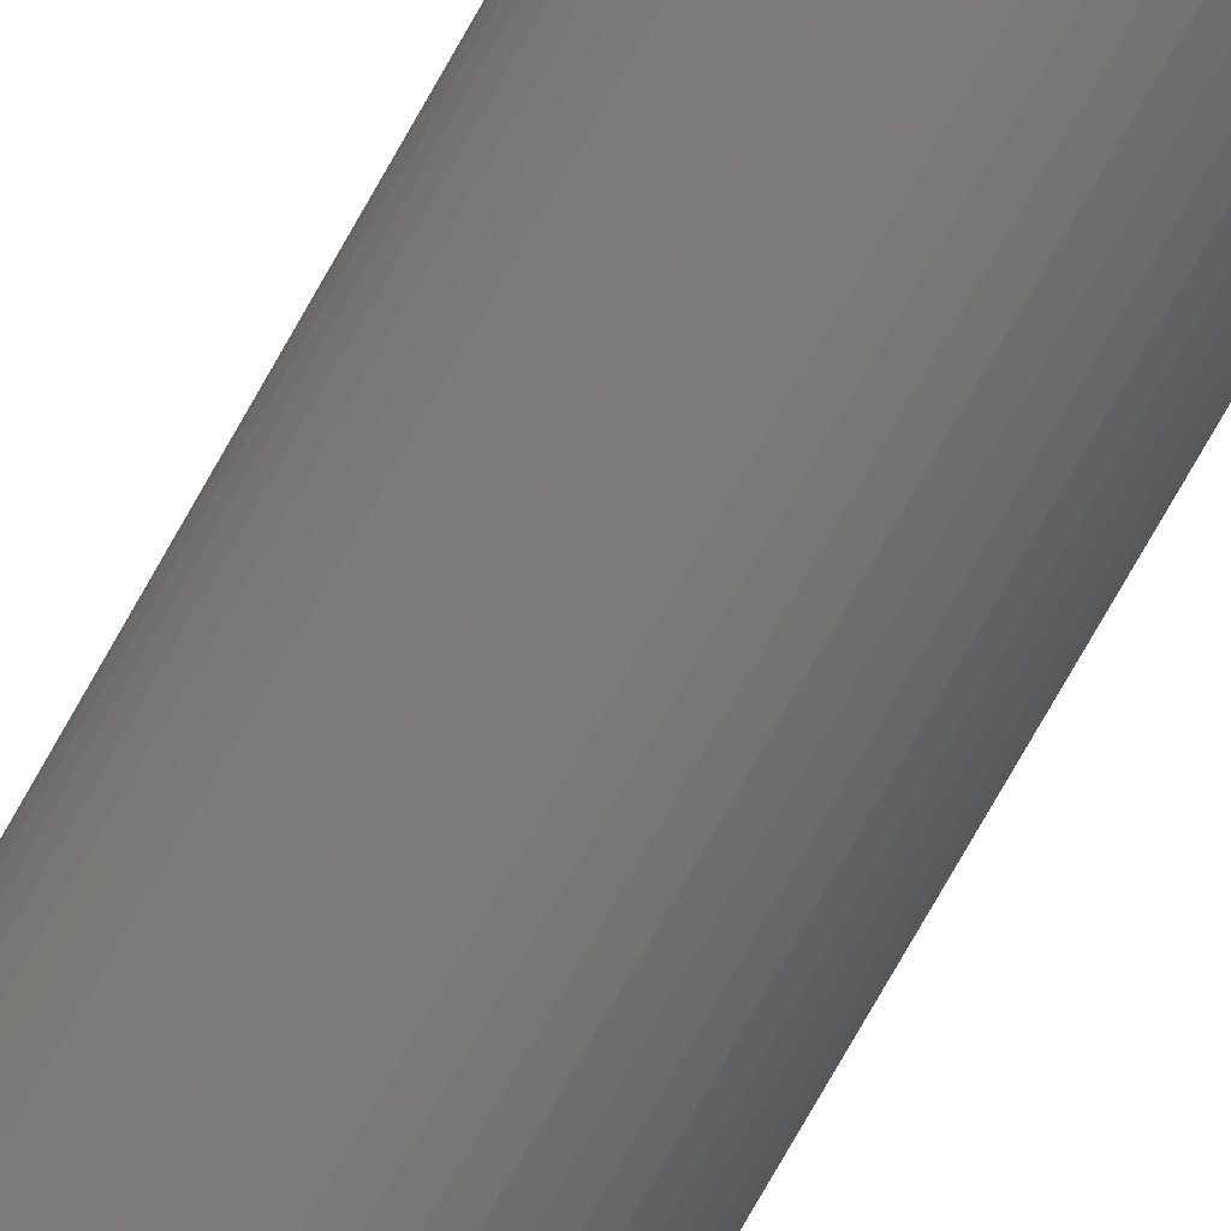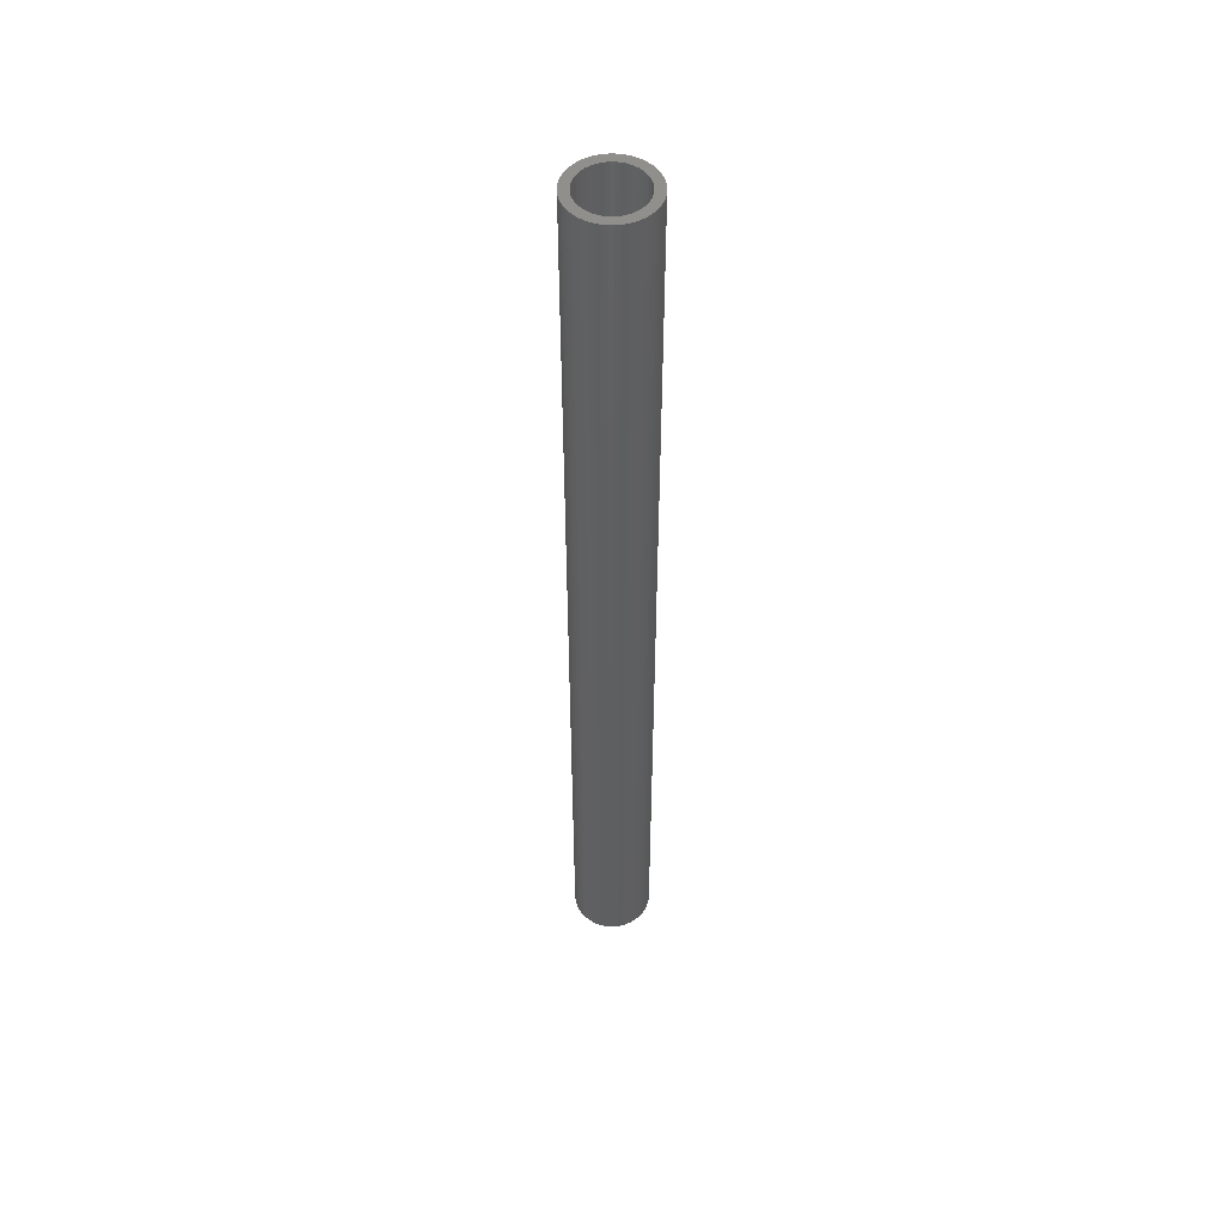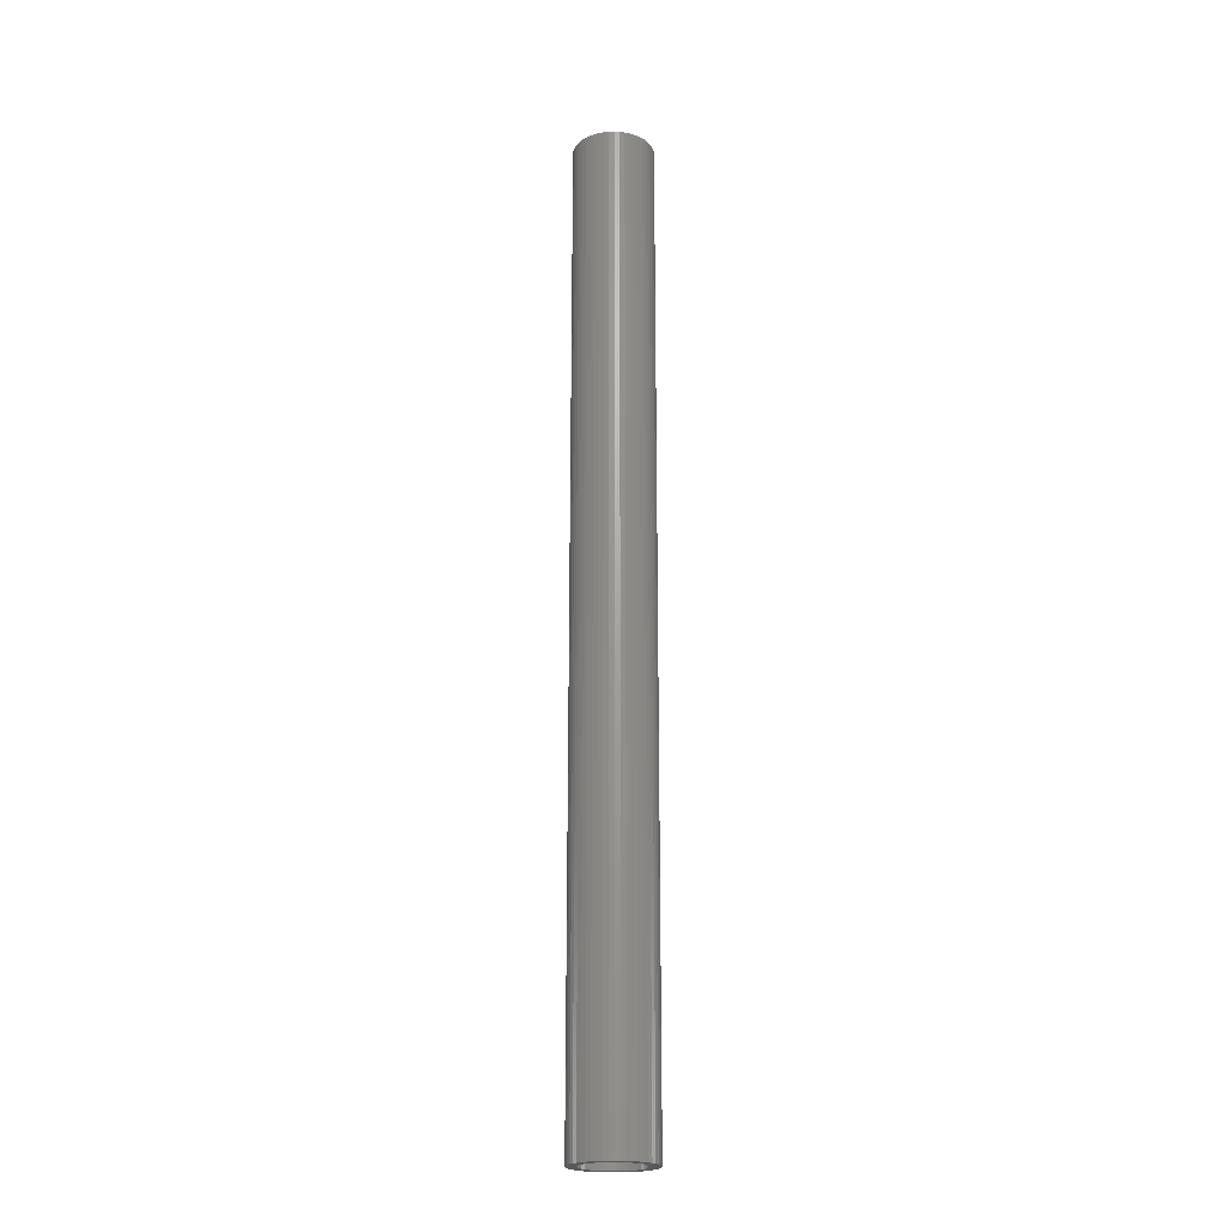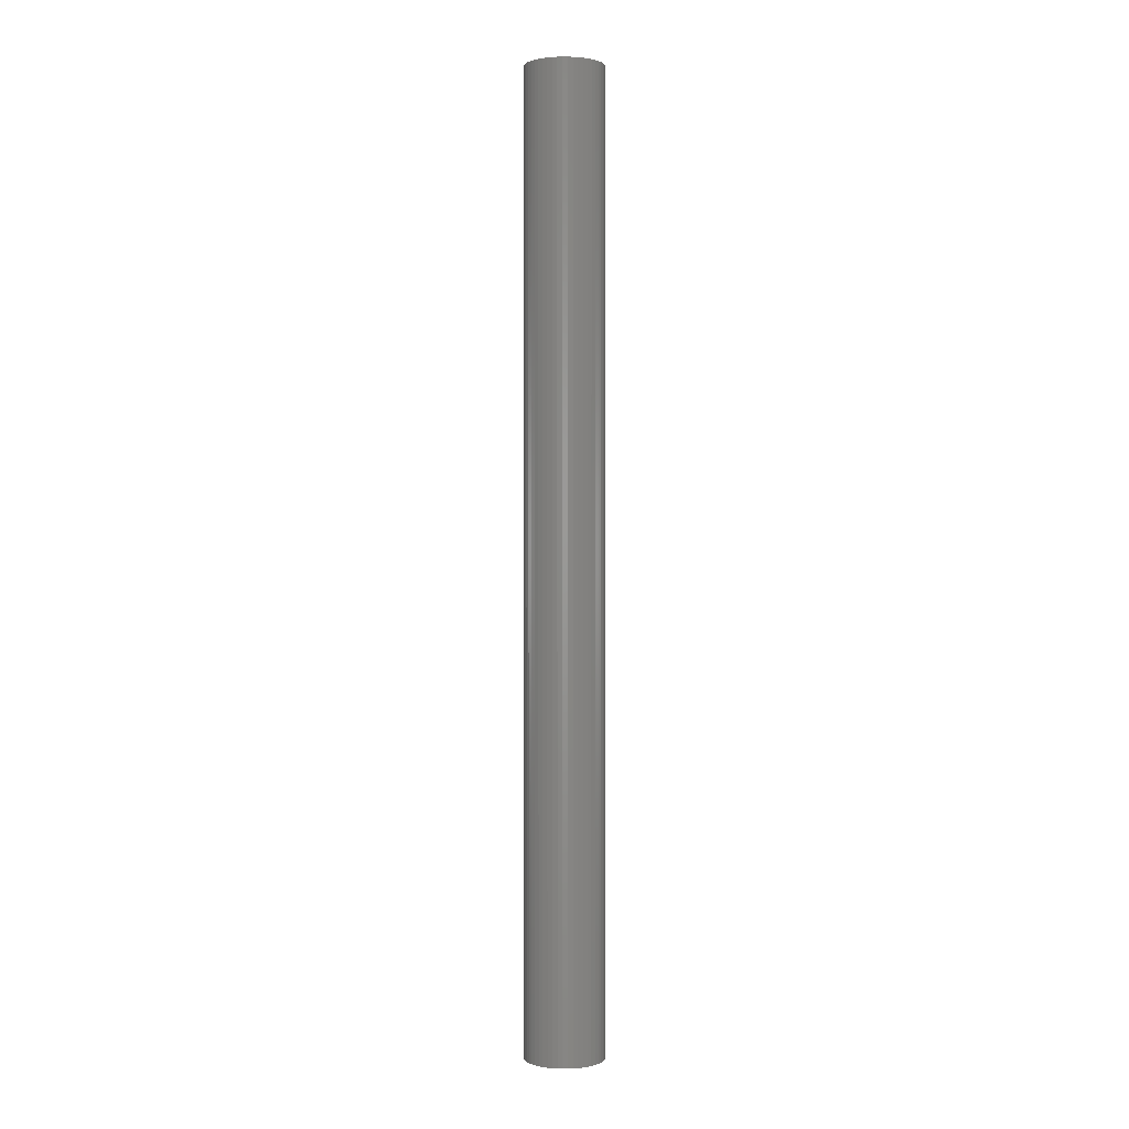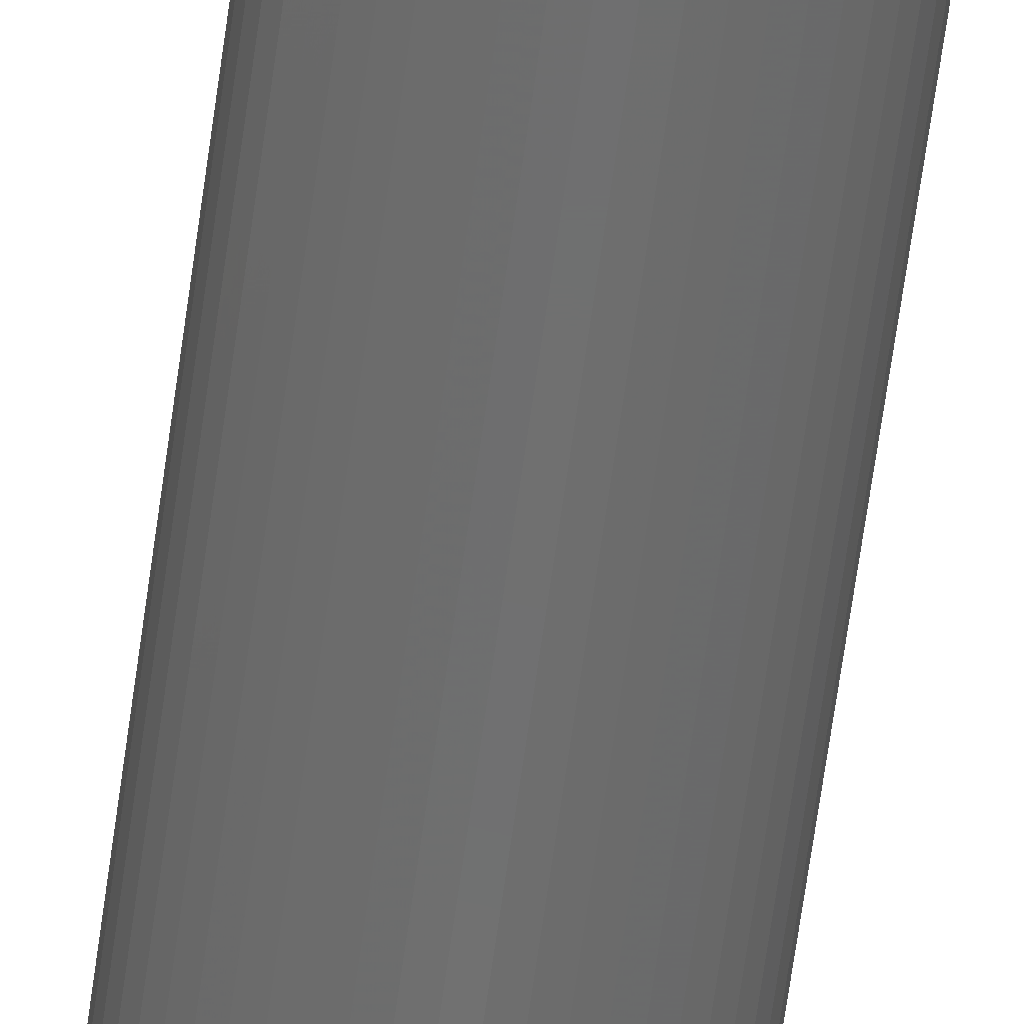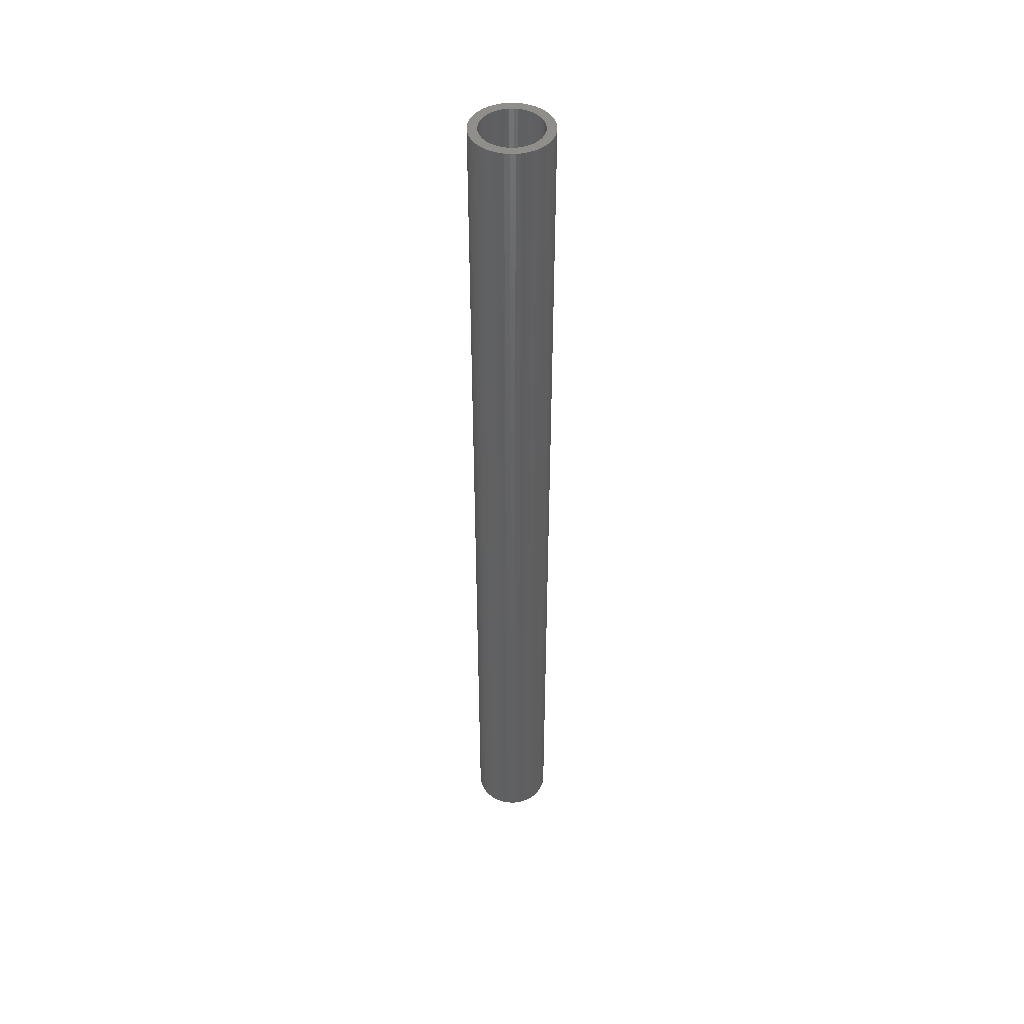
<metadata>
{"format":"stl","ext":"stl","renderer":"f3d","projection":"perspective","resolution":1024,"background":"white","views":[{"elev":-72.2,"azim":150.9,"up":"+Y"},{"elev":50.9,"azim":-71.2,"up":"+Z"},{"elev":-21.4,"azim":124.7,"up":"+Z"},{"elev":1.1,"azim":143.1,"up":"+Z"},{"elev":-60.6,"azim":172.5,"up":"+Y"},{"elev":45.8,"azim":-8.2,"up":"+Z"}]}
</metadata>
<code>
# stl→obj: 200 verts, 400 faces
v 2.35 0 28.5
v 2.331 0.2945 -28.5
v 2.331 0.2945 28.5
v 2.35 0 -28.5
v -2.35 0 -28.5
v -2.331 0.2945 28.5
v -2.331 0.2945 -28.5
v -2.35 0 28.5
v 0.1476 2.345 -28.5
v -0.1476 2.345 28.5
v 0.1476 2.345 28.5
v -0.1476 2.345 -28.5
v -0.1476 -2.345 -28.5
v 0.1476 -2.345 28.5
v -0.1476 -2.345 28.5
v 0.1476 -2.345 -28.5
v 1.713 1.609 -28.5
v 1.498 1.811 28.5
v 1.713 1.609 28.5
v 1.498 1.811 -28.5
v -1.498 1.811 -28.5
v -1.713 1.609 28.5
v -1.498 1.811 28.5
v -1.713 1.609 -28.5
v -0.7262 2.235 -28.5
v -1.001 2.126 28.5
v -0.7262 2.235 28.5
v -1.001 2.126 -28.5
v 2.185 0.8651 28.5
v 2.059 1.132 -28.5
v 2.059 1.132 28.5
v 2.185 0.8651 -28.5
v 1.901 1.381 -28.5
v 1.901 1.381 28.5
v 1.001 2.126 -28.5
v 0.7262 2.235 28.5
v 1.001 2.126 28.5
v 0.7262 2.235 -28.5
v 1.259 1.984 28.5
v 1.259 1.984 -28.5
v -2.185 0.8651 -28.5
v -2.059 1.132 28.5
v -2.059 1.132 -28.5
v -2.185 0.8651 28.5
v -1.901 1.381 -28.5
v -1.901 1.381 28.5
v 1.8 0 28.5
v 1.786 0.2256 28.5
v 2.276 0.5844 28.5
v 2.331 -0.2945 28.5
v 1.743 0.4476 28.5
v 1.786 -0.2256 28.5
v 1.674 0.6626 28.5
v 2.276 -0.5844 28.5
v 1.577 0.8672 28.5
v 1.743 -0.4476 28.5
v 2.185 -0.8651 28.5
v 1.456 1.058 28.5
v 1.312 1.232 28.5
v 1.147 1.387 28.5
v 0.9645 1.52 28.5
v 0.7664 1.629 28.5
v 0.5562 1.712 28.5
v 0.4403 2.308 28.5
v 0.3373 1.768 28.5
v 0.113 1.796 28.5
v -0.113 1.796 28.5
v -0.3373 1.768 28.5
v -0.4403 2.308 28.5
v -0.5562 1.712 28.5
v -0.7664 1.629 28.5
v -0.9645 1.52 28.5
v -1.259 1.984 28.5
v -1.147 1.387 28.5
v -1.312 1.232 28.5
v -1.456 1.058 28.5
v -1.577 0.8672 28.5
v -1.674 0.6626 28.5
v -1.743 0.4476 28.5
v 1.674 -0.6626 28.5
v 2.059 -1.132 28.5
v 1.577 -0.8672 28.5
v 1.901 -1.381 28.5
v 1.456 -1.058 28.5
v 1.713 -1.609 28.5
v 1.312 -1.232 28.5
v 1.498 -1.811 28.5
v 1.147 -1.387 28.5
v 1.259 -1.984 28.5
v 0.9645 -1.52 28.5
v 1.001 -2.126 28.5
v 0.7664 -1.629 28.5
v 0.7262 -2.235 28.5
v 0.5562 -1.712 28.5
v 0.4403 -2.308 28.5
v 0.3373 -1.768 28.5
v 0.113 -1.796 28.5
v -0.113 -1.796 28.5
v -0.3373 -1.768 28.5
v -0.4403 -2.308 28.5
v -0.5562 -1.712 28.5
v -0.7262 -2.235 28.5
v -0.7664 -1.629 28.5
v -1.001 -2.126 28.5
v -0.9645 -1.52 28.5
v -1.259 -1.984 28.5
v -1.147 -1.387 28.5
v -1.498 -1.811 28.5
v -1.312 -1.232 28.5
v -1.713 -1.609 28.5
v -1.456 -1.058 28.5
v -1.901 -1.381 28.5
v -1.577 -0.8672 28.5
v -2.059 -1.132 28.5
v -1.674 -0.6626 28.5
v -2.185 -0.8651 28.5
v -1.743 -0.4476 28.5
v -2.276 -0.5844 28.5
v -1.786 -0.2256 28.5
v -2.331 -0.2945 28.5
v -1.8 0 28.5
v -2.276 0.5844 28.5
v -1.786 0.2256 28.5
v -1.259 1.984 -28.5
v -0.4403 2.308 -28.5
v 1.8 0 -28.5
v 2.331 -0.2945 -28.5
v 1.786 -0.2256 -28.5
v 2.276 -0.5844 -28.5
v 1.743 -0.4476 -28.5
v 2.185 -0.8651 -28.5
v 1.786 0.2256 -28.5
v 1.674 -0.6626 -28.5
v 2.059 -1.132 -28.5
v 2.276 0.5844 -28.5
v 1.577 -0.8672 -28.5
v 1.901 -1.381 -28.5
v 1.743 0.4476 -28.5
v 1.456 -1.058 -28.5
v 1.713 -1.609 -28.5
v 1.312 -1.232 -28.5
v 1.498 -1.811 -28.5
v 1.147 -1.387 -28.5
v 1.259 -1.984 -28.5
v 0.9645 -1.52 -28.5
v 1.001 -2.126 -28.5
v 0.7664 -1.629 -28.5
v 0.7262 -2.235 -28.5
v 0.5562 -1.712 -28.5
v 0.4403 -2.308 -28.5
v 0.3373 -1.768 -28.5
v 0.113 -1.796 -28.5
v -0.113 -1.796 -28.5
v -0.3373 -1.768 -28.5
v -0.4403 -2.308 -28.5
v -0.5562 -1.712 -28.5
v -0.7262 -2.235 -28.5
v -0.7664 -1.629 -28.5
v -1.001 -2.126 -28.5
v -0.9645 -1.52 -28.5
v -1.259 -1.984 -28.5
v -1.147 -1.387 -28.5
v -1.498 -1.811 -28.5
v -1.312 -1.232 -28.5
v -1.713 -1.609 -28.5
v -1.456 -1.058 -28.5
v -1.901 -1.381 -28.5
v -1.577 -0.8672 -28.5
v -2.059 -1.132 -28.5
v -1.674 -0.6626 -28.5
v -2.185 -0.8651 -28.5
v -1.743 -0.4476 -28.5
v 1.674 0.6626 -28.5
v 1.577 0.8672 -28.5
v 1.456 1.058 -28.5
v 1.312 1.232 -28.5
v 1.147 1.387 -28.5
v 0.9645 1.52 -28.5
v 0.7664 1.629 -28.5
v 0.5562 1.712 -28.5
v 0.4403 2.308 -28.5
v 0.3373 1.768 -28.5
v 0.113 1.796 -28.5
v -0.113 1.796 -28.5
v -0.3373 1.768 -28.5
v -0.5562 1.712 -28.5
v -0.7664 1.629 -28.5
v -0.9645 1.52 -28.5
v -1.147 1.387 -28.5
v -1.312 1.232 -28.5
v -1.456 1.058 -28.5
v -1.577 0.8672 -28.5
v -1.674 0.6626 -28.5
v -1.743 0.4476 -28.5
v -2.276 0.5844 -28.5
v -1.786 0.2256 -28.5
v -1.8 0 -28.5
v -2.276 -0.5844 -28.5
v -1.786 -0.2256 -28.5
v -2.331 -0.2945 -28.5
f 1 2 3
f 2 1 4
f 5 6 7
f 6 5 8
f 9 10 11
f 10 9 12
f 13 14 15
f 14 13 16
f 17 18 19
f 18 17 20
f 21 22 23
f 22 21 24
f 25 26 27
f 26 25 28
f 29 30 31
f 30 29 32
f 31 33 34
f 33 31 30
f 35 36 37
f 36 35 38
f 20 39 18
f 39 20 40
f 41 42 43
f 42 41 44
f 45 22 24
f 22 45 46
f 47 1 3
f 48 3 49
f 1 47 50
f 51 49 29
f 52 50 47
f 53 29 31
f 50 52 54
f 55 31 34
f 56 54 52
f 54 56 57
f 3 48 47
f 49 51 48
f 58 34 19
f 29 53 51
f 31 55 53
f 59 19 18
f 34 58 55
f 19 59 58
f 60 18 39
f 18 60 59
f 61 39 37
f 39 61 60
f 37 62 61
f 36 62 37
f 36 63 62
f 64 63 36
f 64 65 63
f 11 65 64
f 11 66 65
f 11 67 66
f 10 67 11
f 10 68 67
f 69 68 10
f 69 70 68
f 27 70 69
f 27 71 70
f 26 71 27
f 71 26 72
f 73 72 26
f 72 73 74
f 23 74 73
f 74 23 75
f 22 75 23
f 75 22 76
f 46 76 22
f 76 46 77
f 42 77 46
f 77 42 78
f 44 78 42
f 78 44 79
f 80 57 56
f 57 80 81
f 82 81 80
f 81 82 83
f 84 83 82
f 83 84 85
f 86 85 84
f 85 86 87
f 88 87 86
f 87 88 89
f 90 89 88
f 89 90 91
f 92 91 90
f 92 93 91
f 94 93 92
f 94 95 93
f 96 95 94
f 96 14 95
f 97 14 96
f 98 14 97
f 98 15 14
f 99 15 98
f 99 100 15
f 101 100 99
f 101 102 100
f 103 102 101
f 104 103 105
f 103 104 102
f 106 105 107
f 105 106 104
f 108 107 109
f 110 109 111
f 107 108 106
f 112 111 113
f 114 113 115
f 109 110 108
f 116 115 117
f 118 117 119
f 120 119 121
f 122 79 44
f 111 112 110
f 79 122 123
f 113 114 112
f 6 123 122
f 115 116 114
f 123 6 121
f 117 118 116
f 8 121 6
f 119 120 118
f 121 8 120
f 28 73 26
f 73 28 124
f 125 27 69
f 27 125 25
f 126 4 127
f 128 127 129
f 4 126 2
f 130 129 131
f 132 2 126
f 133 131 134
f 2 132 135
f 136 134 137
f 138 135 132
f 135 138 32
f 127 128 126
f 129 130 128
f 139 137 140
f 131 133 130
f 134 136 133
f 141 140 142
f 137 139 136
f 140 141 139
f 143 142 144
f 142 143 141
f 145 144 146
f 144 145 143
f 146 147 145
f 148 147 146
f 148 149 147
f 150 149 148
f 150 151 149
f 16 151 150
f 16 152 151
f 16 153 152
f 13 153 16
f 13 154 153
f 155 154 13
f 155 156 154
f 157 156 155
f 157 158 156
f 159 158 157
f 158 159 160
f 161 160 159
f 160 161 162
f 163 162 161
f 162 163 164
f 165 164 163
f 164 165 166
f 167 166 165
f 166 167 168
f 169 168 167
f 168 169 170
f 171 170 169
f 170 171 172
f 173 32 138
f 32 173 30
f 174 30 173
f 30 174 33
f 175 33 174
f 33 175 17
f 176 17 175
f 17 176 20
f 177 20 176
f 20 177 40
f 178 40 177
f 40 178 35
f 179 35 178
f 179 38 35
f 180 38 179
f 180 181 38
f 182 181 180
f 182 9 181
f 183 9 182
f 184 9 183
f 184 12 9
f 185 12 184
f 185 125 12
f 186 125 185
f 186 25 125
f 187 25 186
f 28 187 188
f 187 28 25
f 124 188 189
f 188 124 28
f 21 189 190
f 24 190 191
f 189 21 124
f 45 191 192
f 43 192 193
f 190 24 21
f 41 193 194
f 195 194 196
f 7 196 197
f 198 172 171
f 191 45 24
f 172 198 199
f 192 43 45
f 200 199 198
f 193 41 43
f 199 200 197
f 194 195 41
f 5 197 200
f 196 7 195
f 197 5 7
f 148 91 93
f 91 148 146
f 49 32 29
f 32 49 135
f 3 135 49
f 135 3 2
f 34 17 19
f 17 34 33
f 38 64 36
f 64 38 181
f 181 11 64
f 11 181 9
f 40 37 39
f 37 40 35
f 43 46 45
f 46 43 42
f 195 44 41
f 44 195 122
f 7 122 195
f 122 7 6
f 124 23 73
f 23 124 21
f 12 69 10
f 69 12 125
f 50 4 1
f 4 50 127
f 57 129 54
f 129 57 131
f 54 127 50
f 127 54 129
f 165 108 110
f 108 165 163
f 169 116 171
f 116 169 114
f 165 112 167
f 112 165 110
f 144 87 89
f 87 144 142
f 198 120 200
f 120 198 118
f 200 8 5
f 8 200 120
f 171 118 198
f 118 171 116
f 85 137 83
f 137 85 140
f 146 89 91
f 89 146 144
f 81 131 57
f 131 81 134
f 83 134 81
f 134 83 137
f 155 15 100
f 15 155 13
f 159 102 104
f 102 159 157
f 157 100 102
f 100 157 155
f 167 114 169
f 114 167 112
f 142 85 87
f 85 142 140
f 150 93 95
f 93 150 148
f 16 95 14
f 95 16 150
f 161 104 106
f 104 161 159
f 163 106 108
f 106 163 161
f 79 193 78
f 193 79 194
f 174 58 175
f 58 174 55
f 180 62 63
f 62 180 179
f 187 70 71
f 70 187 186
f 78 192 77
f 192 78 193
f 130 52 128
f 52 130 56
f 177 59 60
f 59 177 176
f 178 60 61
f 60 178 177
f 123 194 79
f 194 123 196
f 76 190 75
f 190 76 191
f 186 68 70
f 68 186 185
f 190 74 75
f 74 190 189
f 126 48 132
f 48 126 47
f 145 92 90
f 92 145 147
f 175 59 176
f 59 175 58
f 184 66 67
f 66 184 183
f 182 63 65
f 63 182 180
f 179 61 62
f 61 179 178
f 121 196 123
f 196 121 197
f 77 191 76
f 191 77 192
f 185 67 68
f 67 185 184
f 189 72 74
f 72 189 188
f 188 71 72
f 71 188 187
f 152 98 97
f 98 152 153
f 115 172 117
f 172 115 170
f 113 170 115
f 170 113 168
f 151 97 96
f 97 151 152
f 173 55 174
f 55 173 53
f 138 53 173
f 53 138 51
f 132 51 138
f 51 132 48
f 183 65 66
f 65 183 182
f 128 47 126
f 47 128 52
f 136 80 133
f 80 136 82
f 133 56 130
f 56 133 80
f 141 88 86
f 88 141 143
f 141 84 139
f 84 141 86
f 158 105 103
f 105 158 160
f 119 197 121
f 197 119 199
f 111 168 113
f 168 111 166
f 147 94 92
f 94 147 149
f 149 96 94
f 96 149 151
f 143 90 88
f 90 143 145
f 139 82 136
f 82 139 84
f 160 107 105
f 107 160 162
f 154 101 99
f 101 154 156
f 162 109 107
f 109 162 164
f 117 199 119
f 199 117 172
f 156 103 101
f 103 156 158
f 153 99 98
f 99 153 154
f 109 166 111
f 166 109 164

</code>
